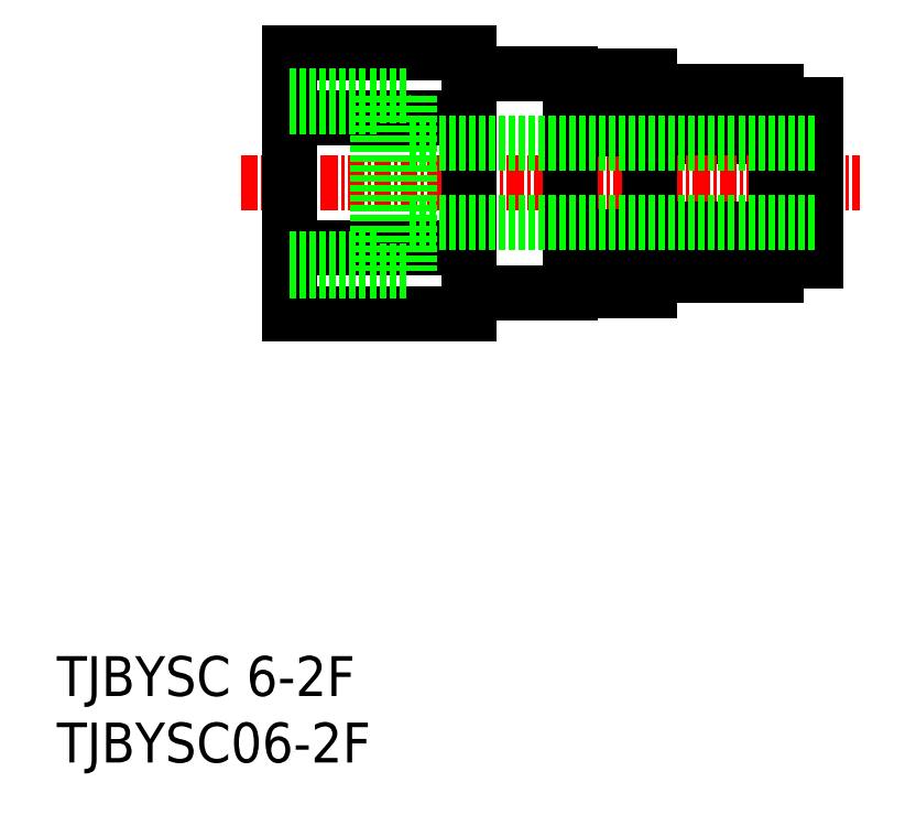
<metadata>
{"format":"dxf","ext":"dxf","renderer":"ezdxf+matplotlib","layout":"modelspace","background":"white","min_lineweight":24,"dpi":150}
</metadata>
<code>
0
SECTION
2
ENTITIES
0
INSERT
8
0
2
*U4
10
0
20
0
30
0
0
INSERT
8
0
2
*U5
10
0
20
0
30
0
0
LINE
8
0
10
54.12
20
47.04
30
0
11
44.62
21
47.04
31
0
0
LINE
8
0
10
54.12
20
50.51
30
0
11
44.62
21
50.51
31
0
0
LINE
8
0
10
57.12
20
49.48
30
0
11
54.12
21
49.48
31
0
0
LINE
8
CENTER
10
13.87
20
43.58
30
0
11
60.45
21
43.58
31
0
0
LINE
8
0
10
44.62
20
35.5
30
0
11
44.62
21
51.66
31
0
0
LINE
8
0
10
57.12
20
49.48
30
0
11
57.12
21
37.68
31
0
0
LINE
8
0
10
54.12
20
40.12
30
0
11
44.62
21
40.12
31
0
0
LINE
8
0
10
54.12
20
36.65
30
0
11
44.62
21
36.65
31
0
0
LINE
8
0
10
54.12
20
50.51
30
0
11
54.12
21
36.65
31
0
0
LINE
8
0
10
57.12
20
37.68
30
0
11
54.12
21
37.68
31
0
0
LINE
8
0
10
17.52
20
53.4
30
0
11
31.02
21
53.4
31
0
0
LINE
8
0
10
17.52
20
33.77
30
0
11
31.02
21
33.77
31
0
0
LINE
8
0
10
17.52
20
38.67
30
0
11
31.02
21
38.67
31
0
0
LINE
8
0
10
17.52
20
48.49
30
0
11
31.02
21
48.49
31
0
0
LINE
8
0
10
17.52
20
53.4
30
0
11
17.52
21
33.77
31
0
0
LINE
8
0
10
31.02
20
53.4
30
0
11
31.02
21
33.77
31
0
0
LINE
8
0
10
31.02
20
51.83
30
0
11
38.62
21
51.83
31
0
0
LINE
8
0
10
31.02
20
35.33
30
0
11
38.62
21
35.33
31
0
0
LINE
8
0
10
38.62
20
51.83
30
0
11
38.62
21
35.33
31
0
0
LINE
8
0
10
38.62
20
35.5
30
0
11
44.62
21
35.5
31
0
0
LINE
8
0
10
44.62
20
39.54
30
0
11
38.62
21
39.54
31
0
0
LINE
8
0
10
44.62
20
47.62
30
0
11
38.62
21
47.62
31
0
0
LINE
8
0
10
38.62
20
51.66
30
0
11
44.62
21
51.66
31
0
0
LINE
8
0
10
17.52
20
50.16
30
0
11
26.52
21
50.16
31
0
0
LINE
8
0
10
17.52
20
49.3
30
0
11
24.12
21
49.3
31
0
0
LINE
8
0
10
26.52
20
50.16
30
0
11
26.52
21
37
31
0
0
LINE
8
0
10
24.12
20
50.16
30
0
11
24.12
21
37
31
0
0
LINE
8
0
10
17.52
20
37
30
0
11
26.52
21
37
31
0
0
LINE
8
0
10
17.52
20
37.86
30
0
11
24.12
21
37.86
31
0
0
LINE
8
0
10
26.52
20
40.58
30
0
11
57.12
21
40.58
31
0
0
LINE
8
0
10
26.52
20
46.58
30
0
11
57.12
21
46.58
31
0
0
ENDSEC
0
EOF

</code>
